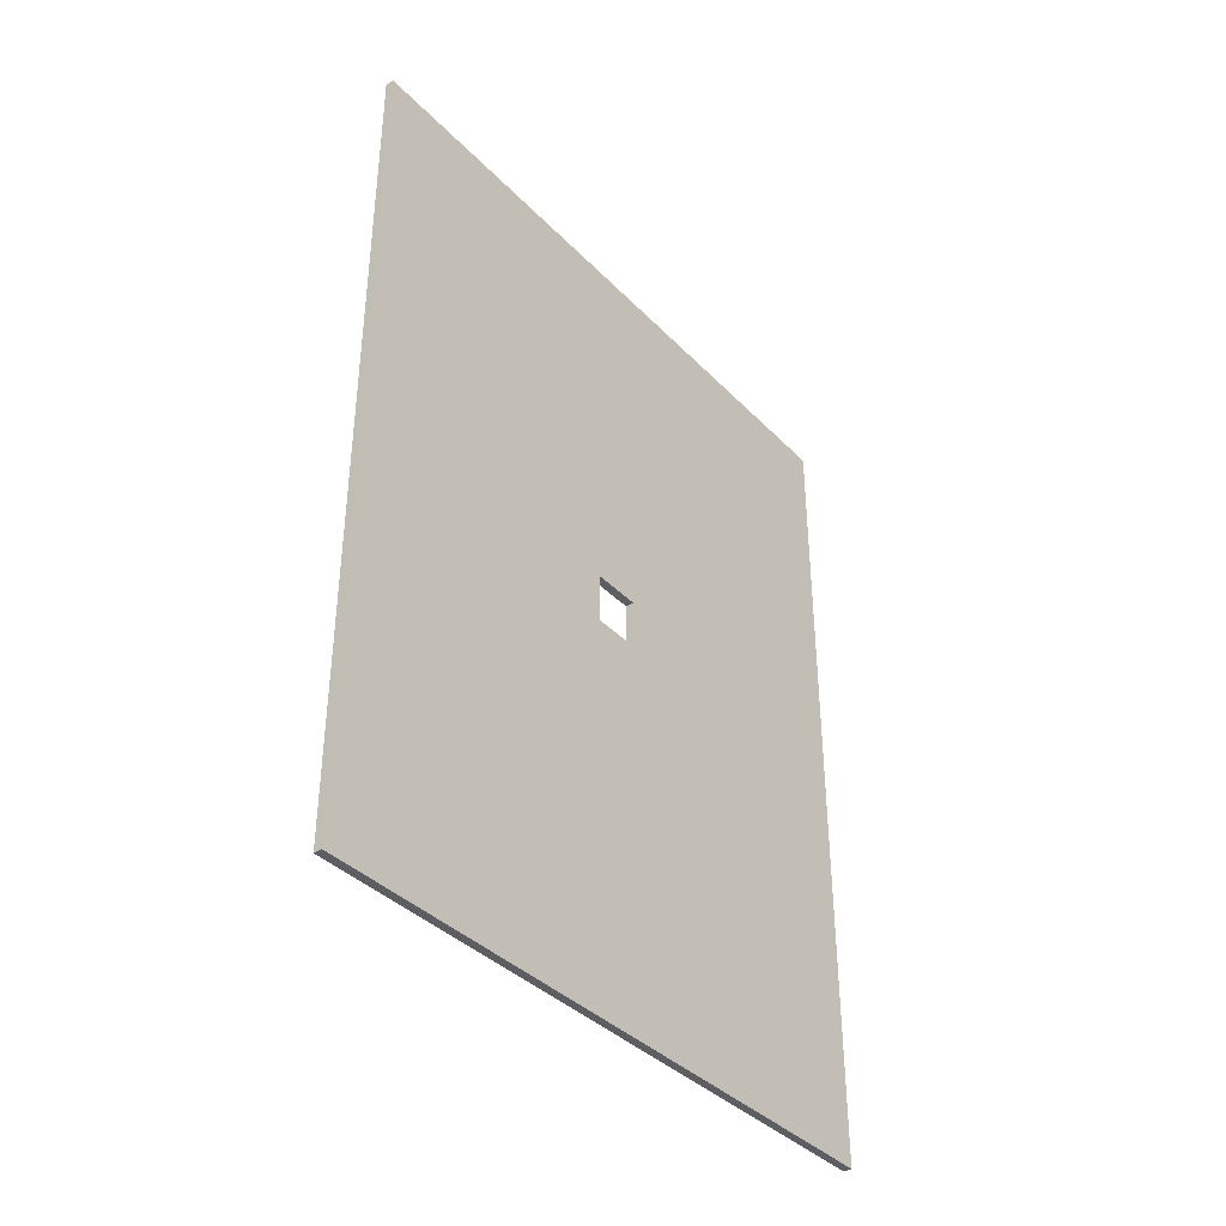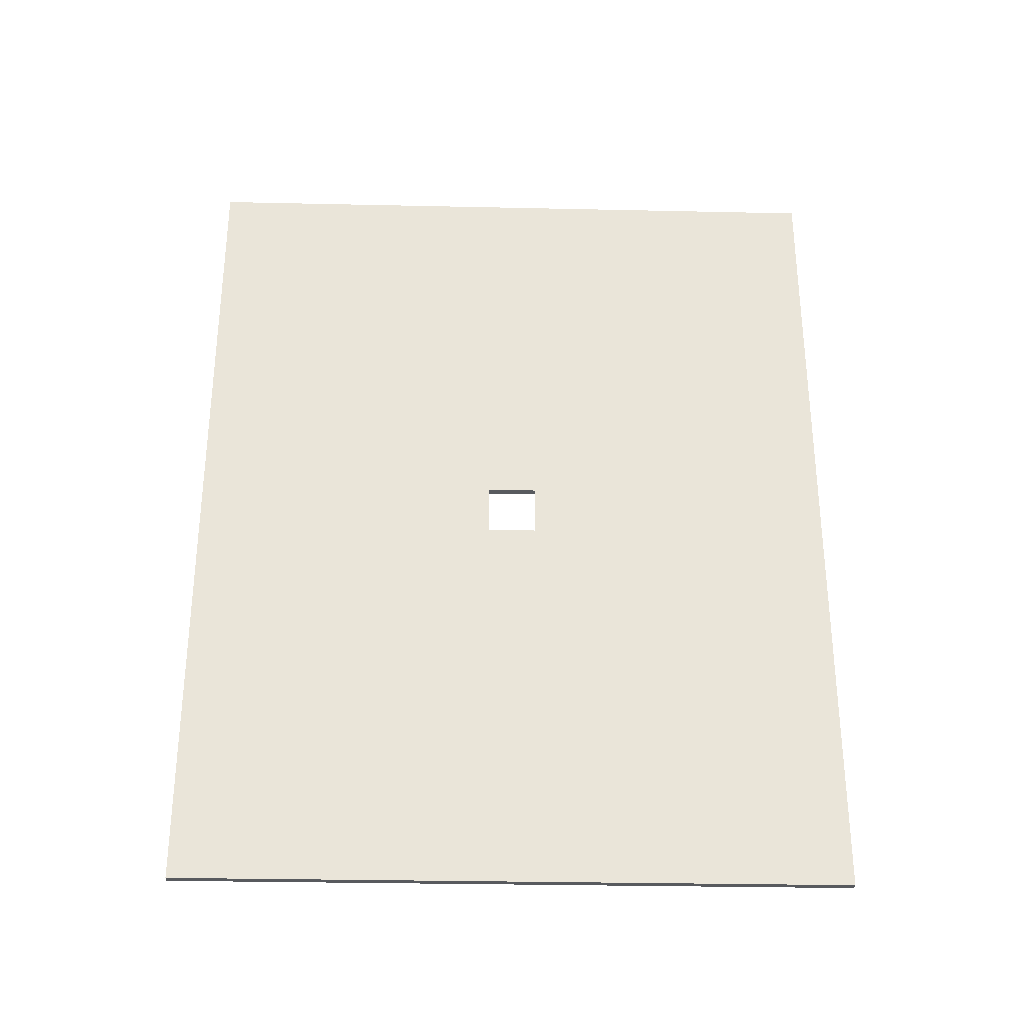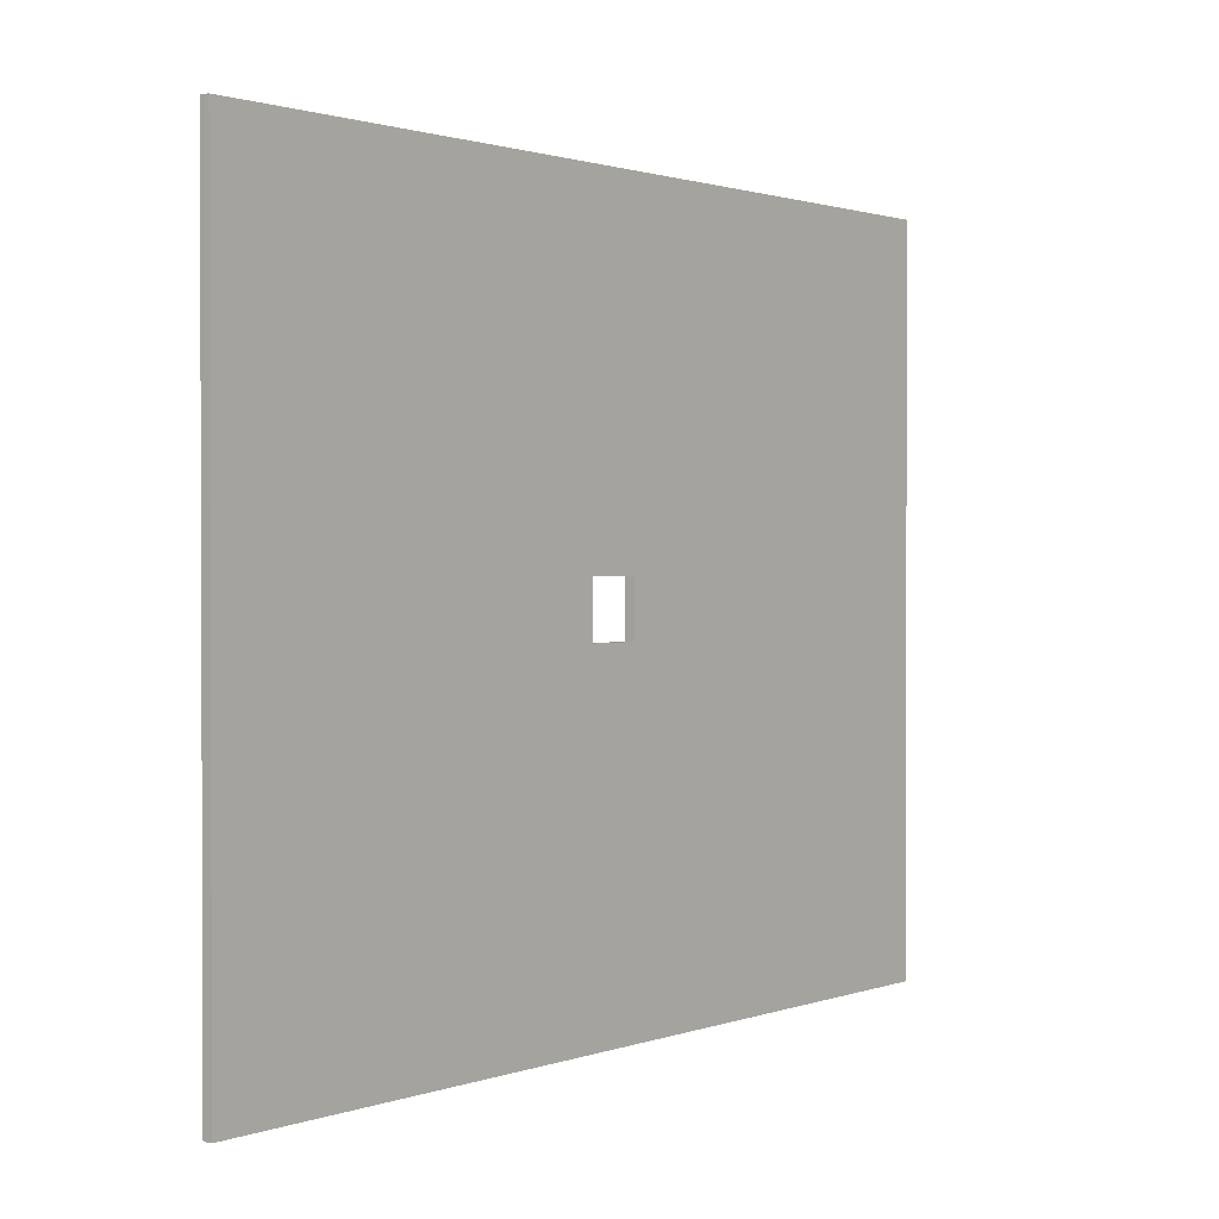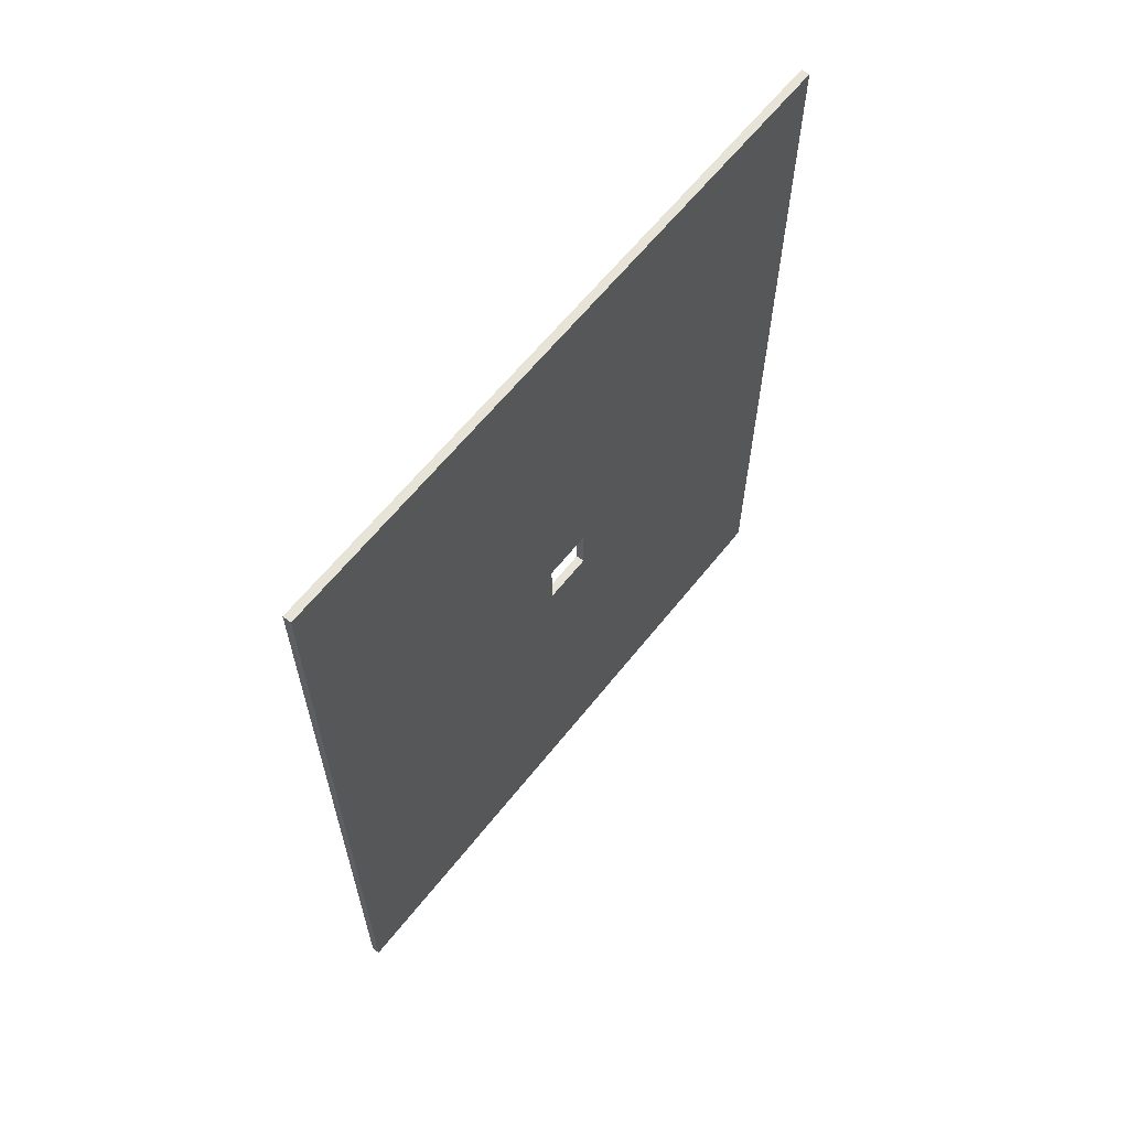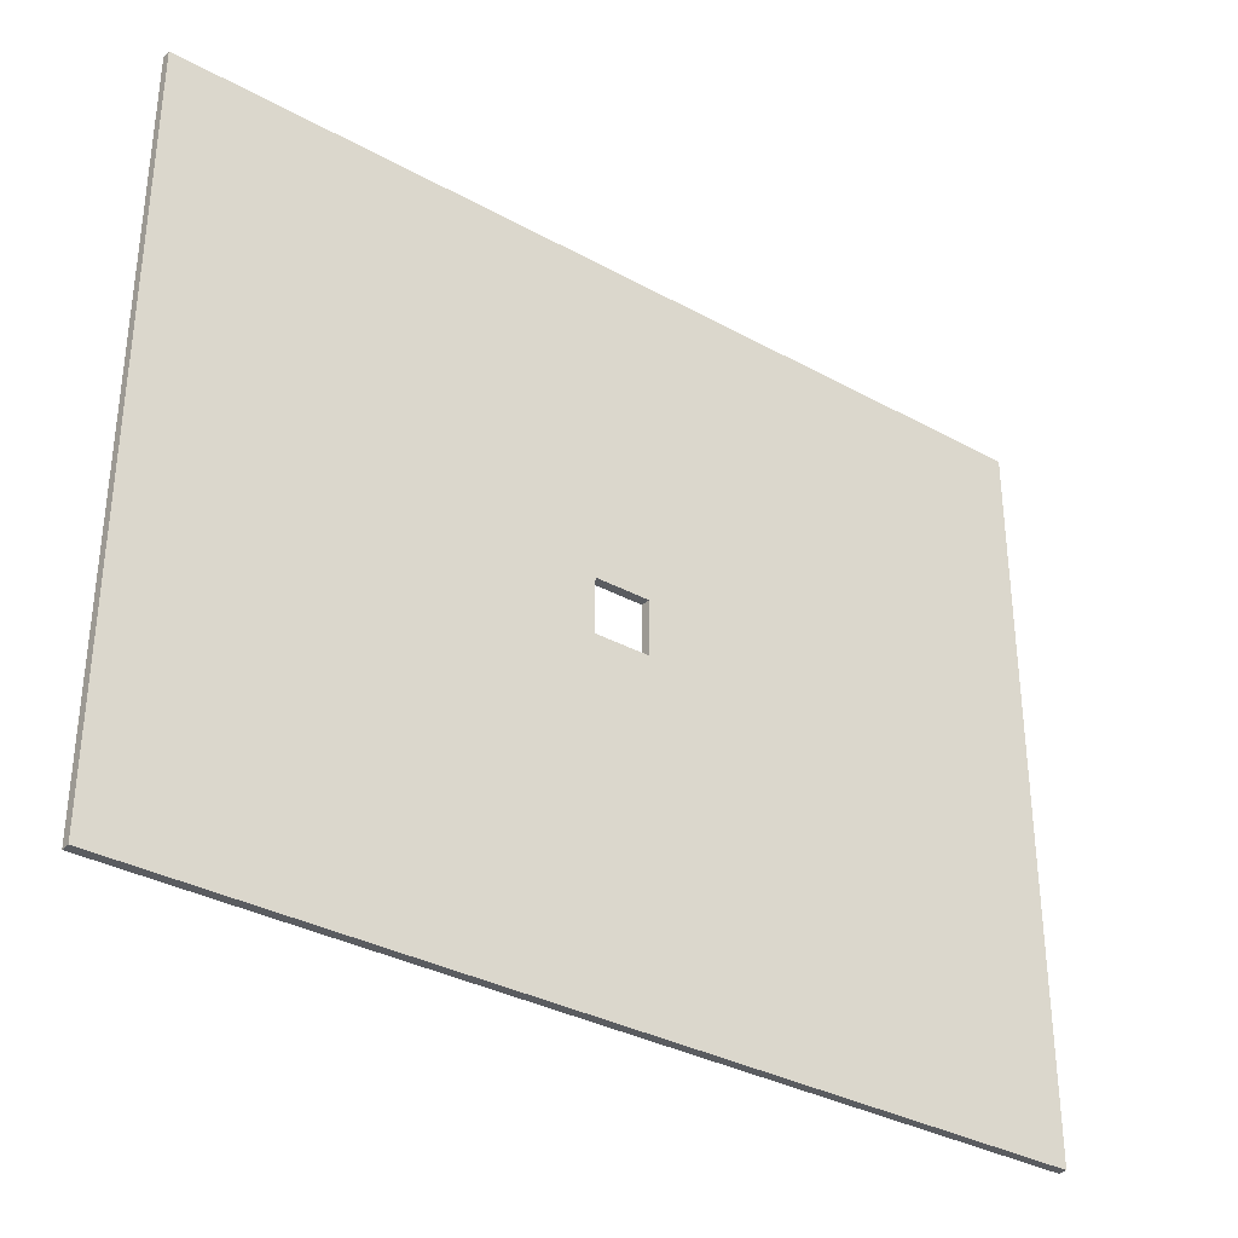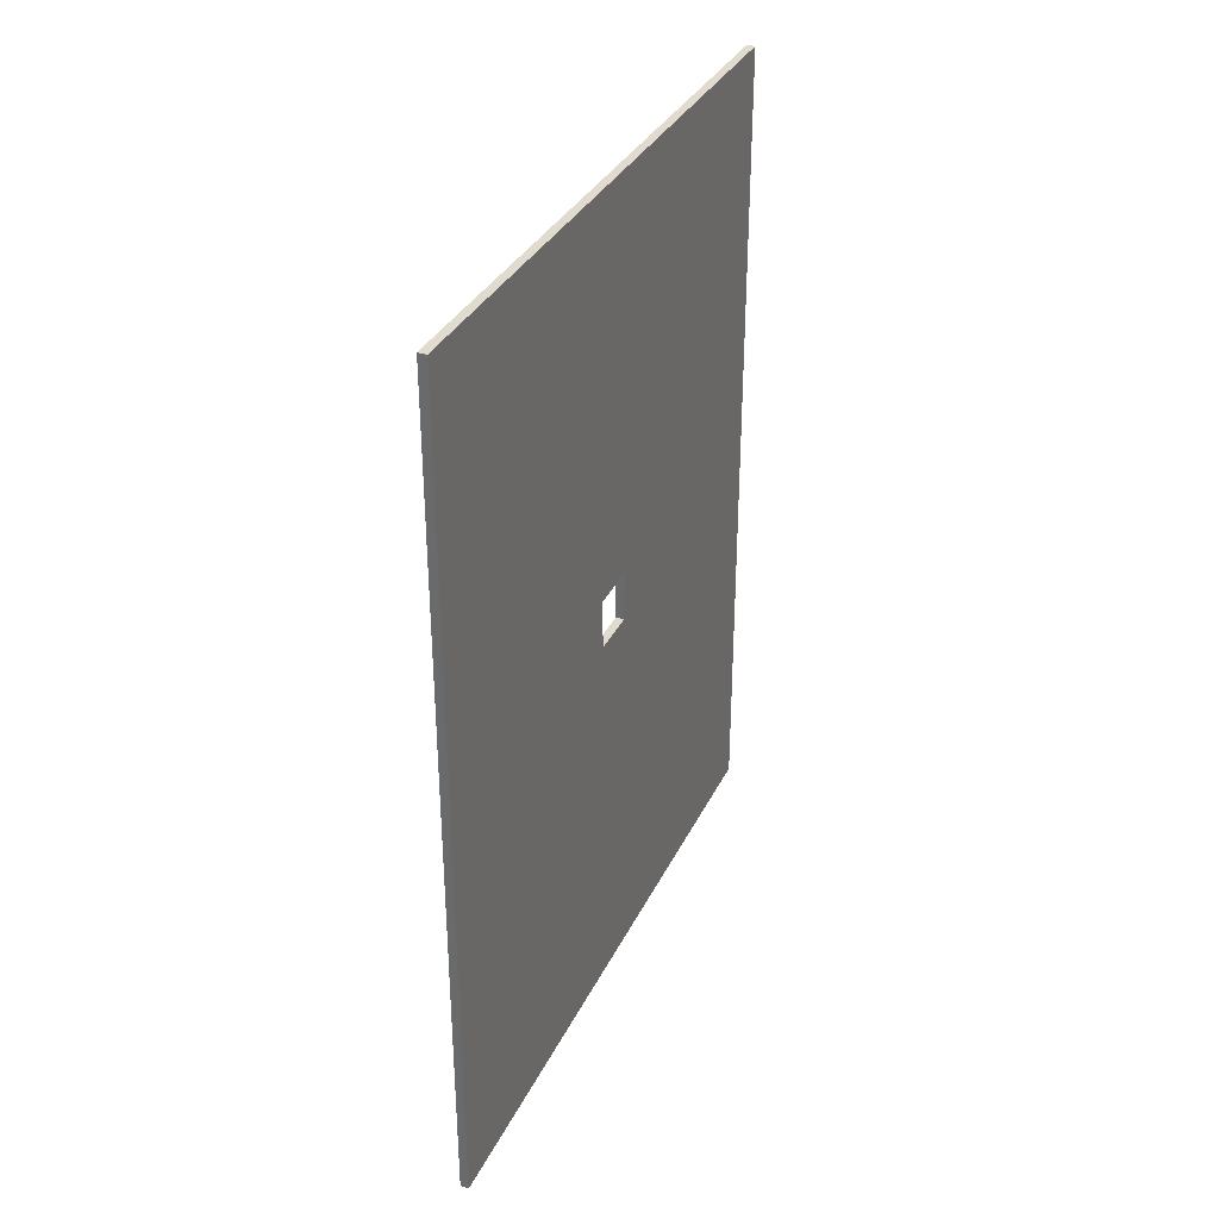
<metadata>
{"format":"obj","ext":"obj","renderer":"f3d","projection":"perspective","resolution":1024,"background":"white","views":[{"elev":-38.1,"azim":-141.8,"up":"+Z"},{"elev":-30.5,"azim":-91.8,"up":"+Z"},{"elev":1.2,"azim":-142.0,"up":"+Y"},{"elev":62.7,"azim":38.4,"up":"+Z"},{"elev":-33.9,"azim":53.2,"up":"+Y"},{"elev":33.6,"azim":-157.1,"up":"+Z"}]}
</metadata>
<code>
o Cube.001_Cube.002
v -0.005 -0.4 0.5
v -0.005 0.4 0.5
v -0.005 -0.4 -0.5
v -0.005 0.4 -0.5
v 0.005 -0.4 0.5
v 0.005 0.4 0.5
v 0.005 -0.4 -0.5
v 0.005 0.4 -0.5
v 0.005 -0.03 0.03
v -0.005 -0.03 0.03
v 0.005 -0.03 -0.03
v -0.005 -0.03 -0.03
v 0.005 0.03 0.03
v -0.005 0.03 0.03
v 0.005 0.03 -0.03
v -0.005 0.03 -0.03
f 1 10 3
f 4 7 3
f 7 11 5
f 6 1 5
f 7 1 3
f 4 6 8
f 11 16 12
f 13 8 6
f 16 2 4
f 9 12 10
f 14 15 13
f 10 13 9
f 1 2 10
f 2 14 10
f 10 12 3
f 4 8 7
f 7 8 11
f 8 15 11
f 11 9 5
f 6 2 1
f 7 5 1
f 4 2 6
f 11 15 16
f 6 5 13
f 5 9 13
f 13 15 8
f 4 3 16
f 3 12 16
f 16 14 2
f 9 11 12
f 14 16 15
f 10 14 13

</code>
